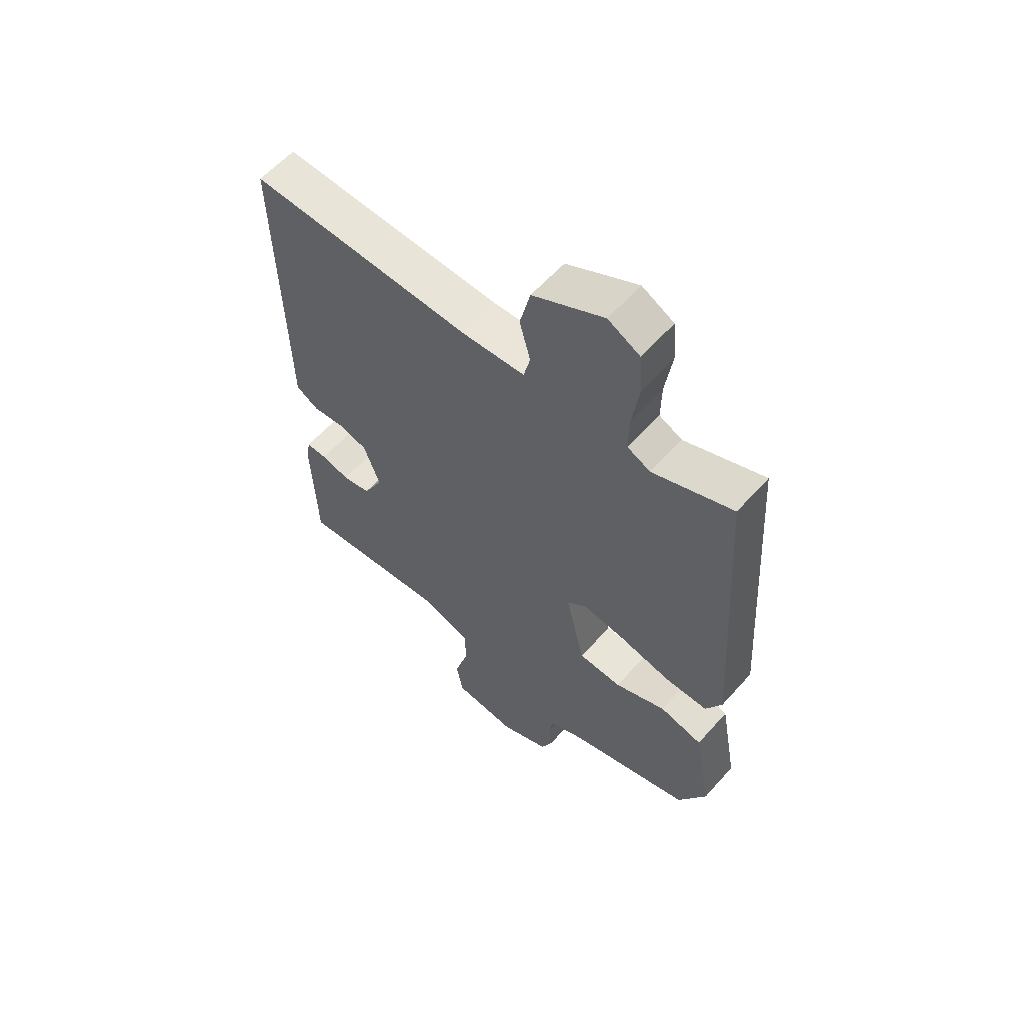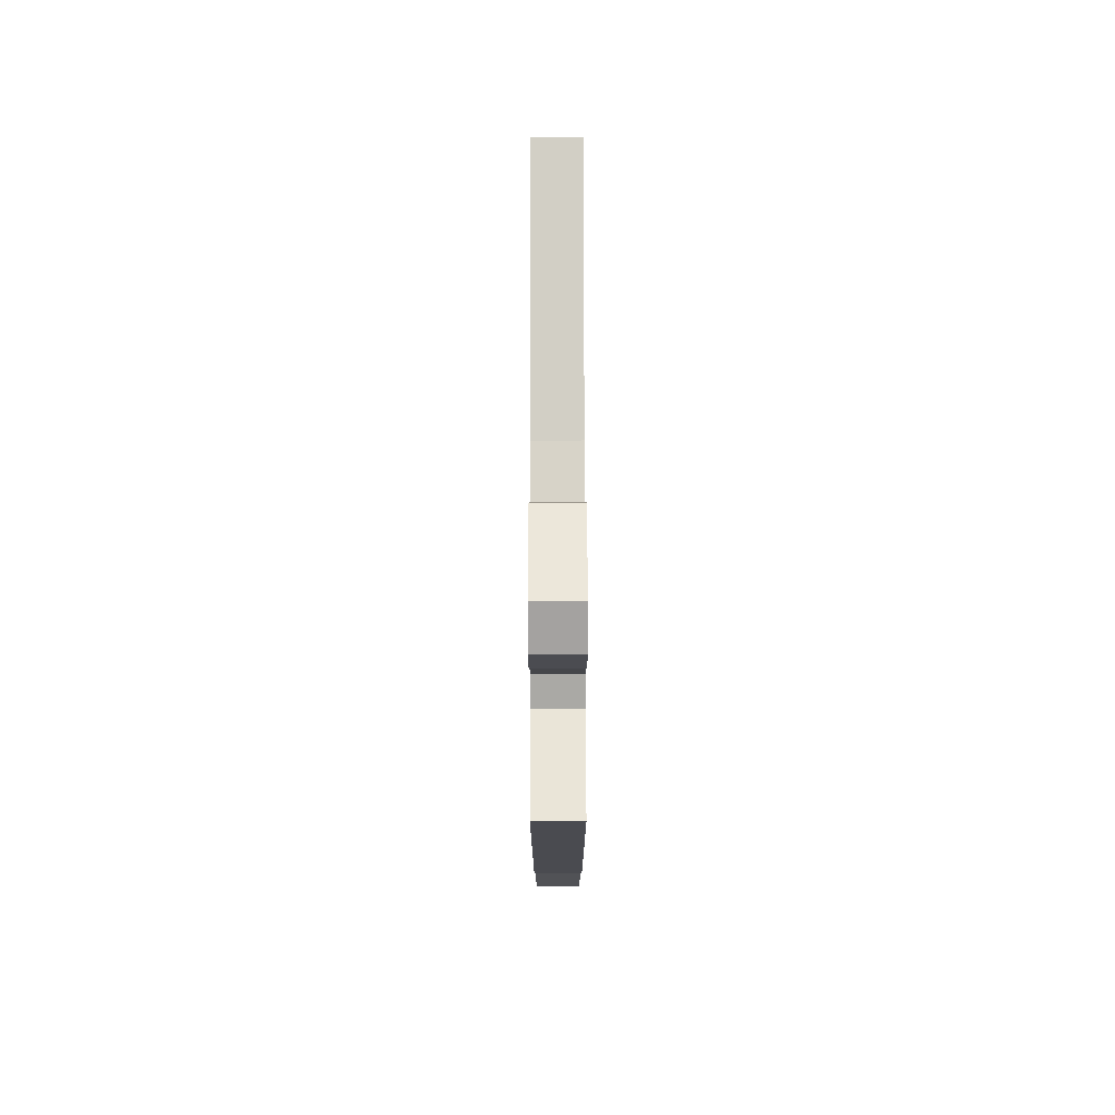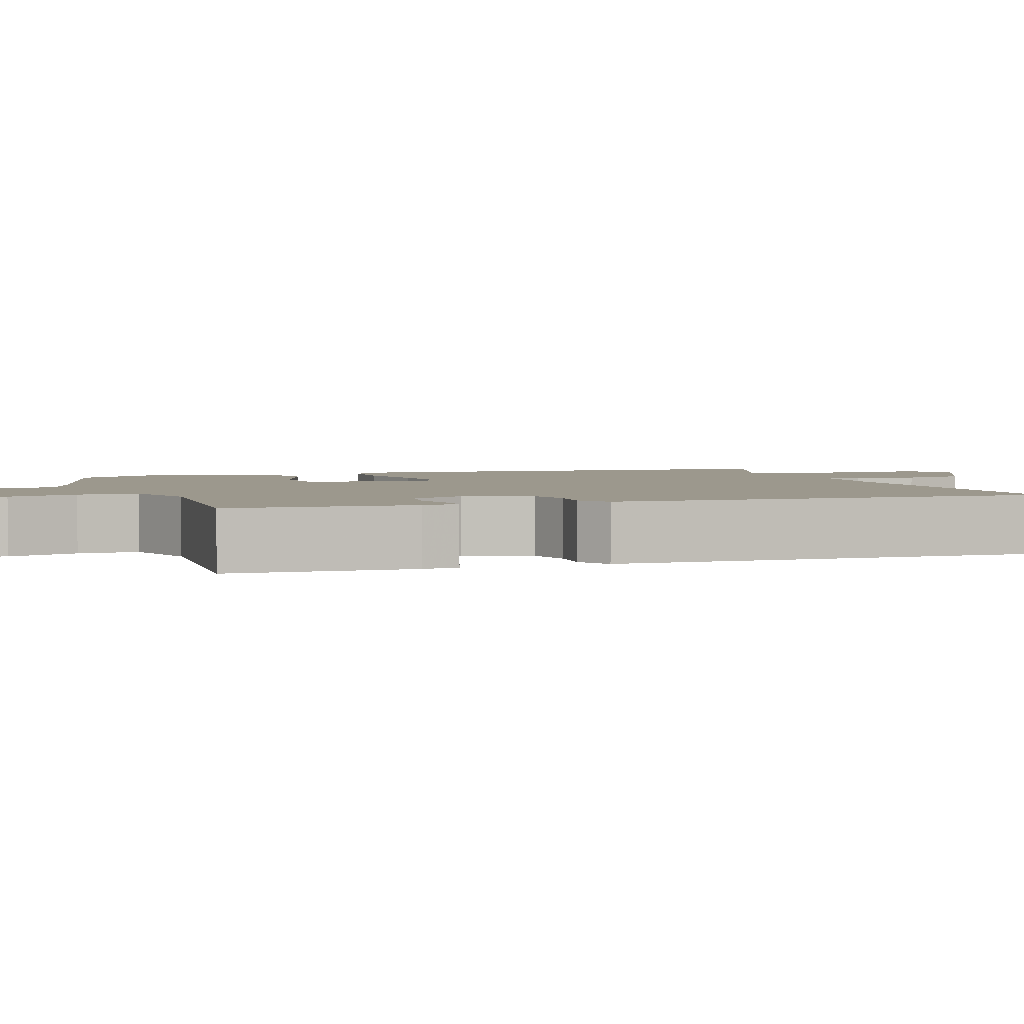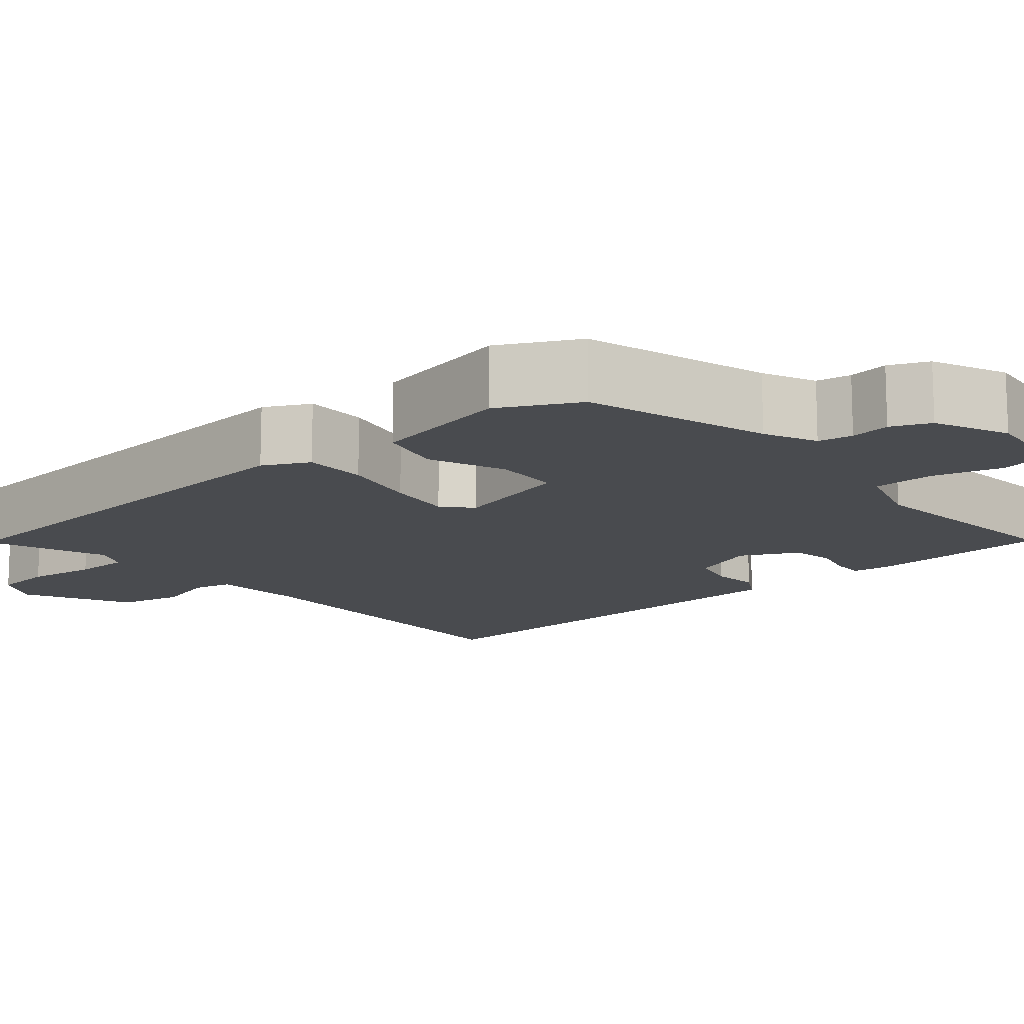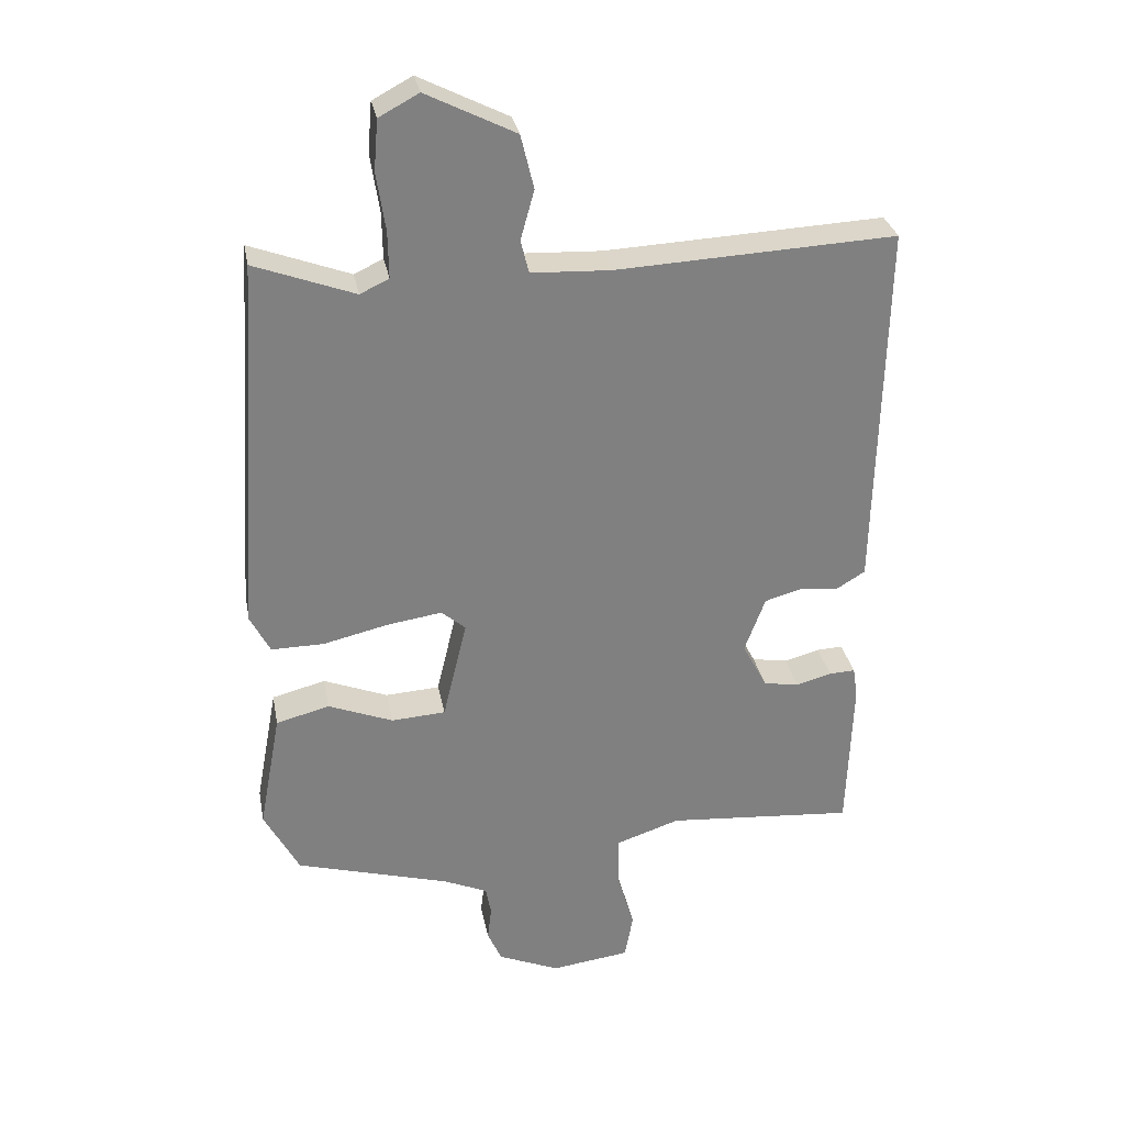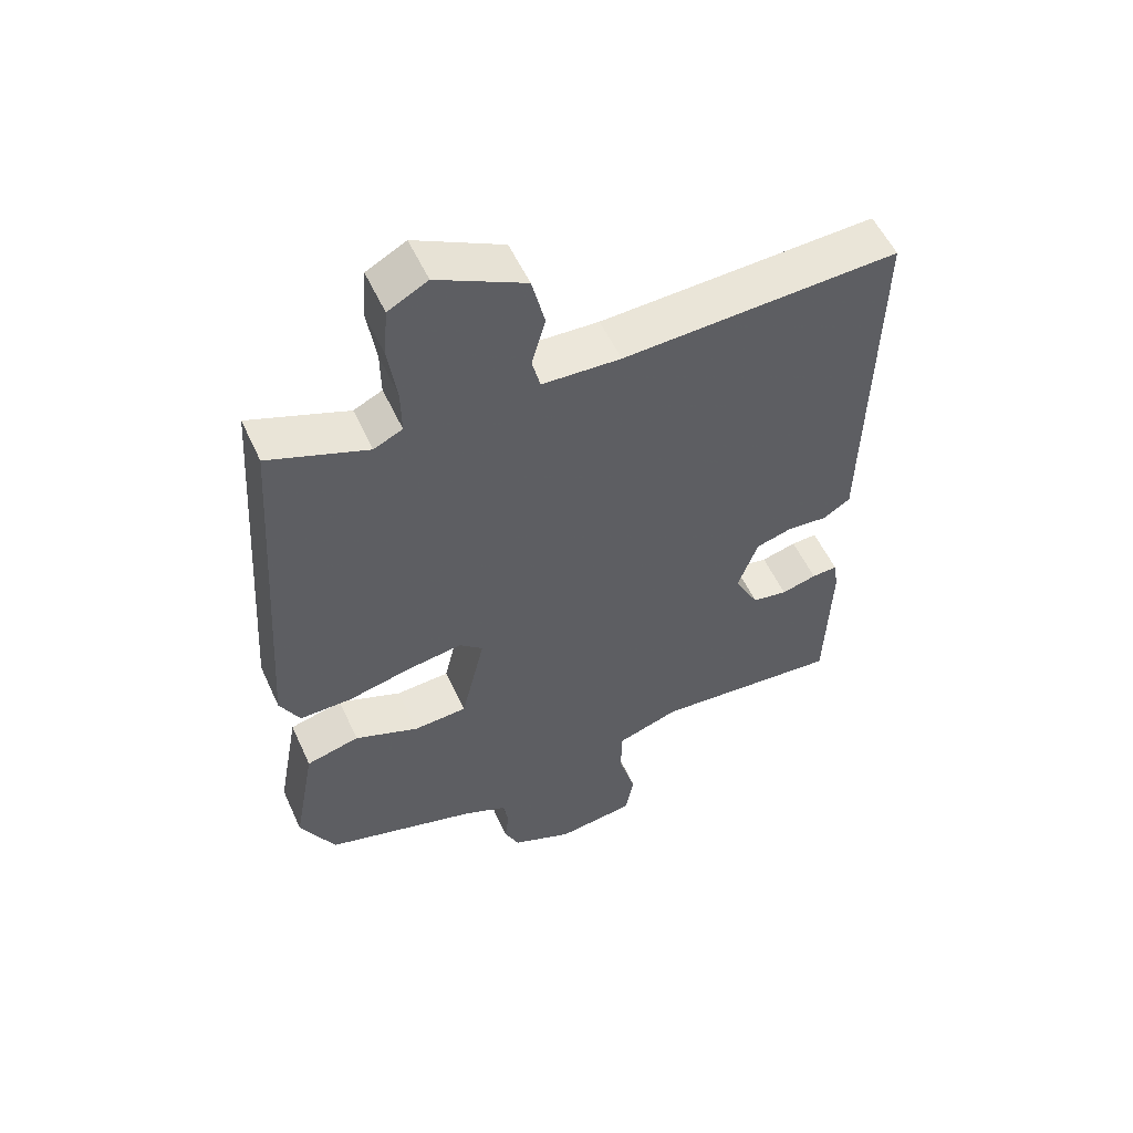
<metadata>
{"format":"obj","ext":"obj","renderer":"f3d","projection":"perspective","resolution":1024,"background":"white","views":[{"elev":59.2,"azim":41.3,"up":"+Z"},{"elev":79.2,"azim":89.9,"up":"+Z"},{"elev":3.0,"azim":-109.5,"up":"+Y"},{"elev":-13.8,"azim":131.4,"up":"+Y"},{"elev":30.2,"azim":169.4,"up":"+Z"},{"elev":54.7,"azim":155.6,"up":"+Z"}]}
</metadata>
<code>
v -0.45 0.07 -0.491
v -0.458 0.07 -0.264
v -0.451 0.07 -0.218
v -0.413 0.07 -0.22
v -0.361 0.07 -0.234
v -0.309 0.07 -0.225
v -0.273 0.07 -0.157
v -0.303 0.07 -0.076
v -0.357 0.07 -0.061
v -0.415 0.07 -0.066
v -0.456 0.07 -0.041
v -0.458 0.07 0.061
v -0.468 0.07 0.501
v -0.061 0.07 0.481
v 0.055 0.07 0.486
v 0.067 0.07 0.534
v 0.047 0.07 0.606
v 0.066 0.07 0.684
v 0.196 0.07 0.749
v 0.254 0.07 0.718
v 0.26 0.07 0.645
v 0.247 0.07 0.56
v 0.246 0.07 0.493
v 0.288 0.07 0.473
v 0.434 0.07 0.527
v 0.47 0.07 -0.021
v 0.441 0.07 -0.076
v 0.364 0.07 -0.075
v 0.27 0.07 -0.053
v 0.19 0.07 -0.041
v 0.155 0.07 -0.071
v 0.19 0.07 -0.217
v 0.269 0.07 -0.222
v 0.363 0.07 -0.185
v 0.441 0.07 -0.205
v 0.473 0.07 -0.378
v 0.422 0.07 -0.473
v 0.197 0.07 -0.537
v 0.133 0.07 -0.565
v 0.125 0.07 -0.607
v 0.131 0.07 -0.656
v 0.11 0.07 -0.703
v 0.02 0.07 -0.741
v -0.095 0.07 -0.726
v -0.107 0.07 -0.66
v -0.082 0.07 -0.574
v -0.082 0.07 -0.5
v -0.175 0.07 -0.469
v -0.45 0 -0.491
v -0.458 0 -0.264
v -0.451 0 -0.218
v -0.413 0 -0.22
v -0.361 0 -0.234
v -0.309 0 -0.225
v -0.273 0 -0.157
v -0.303 0 -0.076
v -0.357 0 -0.061
v -0.415 0 -0.066
v -0.456 0 -0.041
v -0.458 0 0.061
v -0.468 0 0.501
v -0.061 0 0.481
v 0.055 0 0.486
v 0.067 0 0.534
v 0.047 0 0.606
v 0.066 0 0.684
v 0.196 0 0.749
v 0.254 0 0.718
v 0.26 0 0.645
v 0.247 0 0.56
v 0.246 0 0.493
v 0.288 0 0.473
v 0.434 0 0.527
v 0.47 0 -0.021
v 0.441 0 -0.076
v 0.364 0 -0.075
v 0.27 0 -0.053
v 0.19 0 -0.041
v 0.155 0 -0.071
v 0.19 0 -0.217
v 0.269 0 -0.222
v 0.363 0 -0.185
v 0.441 0 -0.205
v 0.473 0 -0.378
v 0.422 0 -0.473
v 0.197 0 -0.537
v 0.133 0 -0.565
v 0.125 0 -0.607
v 0.131 0 -0.656
v 0.11 0 -0.703
v 0.02 0 -0.741
v -0.095 0 -0.726
v -0.107 0 -0.66
v -0.082 0 -0.574
v -0.082 0 -0.5
v -0.175 0 -0.469
f 44 45 46
f 43 44 46
f 42 43 46
f 41 42 46
f 40 41 46
f 39 40 46 47
f 38 39 47 48
f 37 38 48
f 36 37 48
f 35 36 48
f 34 35 48
f 33 34 48
f 27 28 29
f 26 27 29
f 25 26 29
f 24 25 29
f 23 24 29 30
f 22 23 30 31
f 20 21 22
f 19 20 22
f 18 19 22
f 17 18 22
f 16 17 22
f 15 16 22 31
f 12 13 14
f 12 14 15
f 11 12 15
f 10 11 15
f 9 10 15
f 8 9 15 31
f 3 4 5
f 2 3 5
f 1 2 5
f 48 1 5
f 48 5 6
f 33 48 6
f 32 33 6
f 7 8 31 32
f 6 7 32
f 94 93 92
f 94 92 91
f 94 91 90
f 94 90 89
f 94 89 88
f 95 94 88 87
f 96 95 87 86
f 96 86 85
f 96 85 84
f 96 84 83
f 96 83 82
f 96 82 81
f 77 76 75
f 77 75 74
f 77 74 73
f 77 73 72
f 78 77 72 71
f 79 78 71 70
f 70 69 68
f 70 68 67
f 70 67 66
f 70 66 65
f 70 65 64
f 79 70 64 63
f 62 61 60
f 63 62 60
f 63 60 59
f 63 59 58
f 63 58 57
f 79 63 57 56
f 53 52 51
f 53 51 50
f 53 50 49
f 53 49 96
f 54 53 96
f 54 96 81
f 54 81 80
f 80 79 56 55
f 80 55 54
f 1 49 50 2
f 2 50 51 3
f 3 51 52 4
f 4 52 53 5
f 5 53 54 6
f 6 54 55 7
f 7 55 56 8
f 8 56 57 9
f 9 57 58 10
f 10 58 59 11
f 11 59 60 12
f 12 60 61 13
f 13 61 62 14
f 14 62 63 15
f 15 63 64 16
f 16 64 65 17
f 17 65 66 18
f 18 66 67 19
f 19 67 68 20
f 20 68 69 21
f 21 69 70 22
f 22 70 71 23
f 23 71 72 24
f 24 72 73 25
f 25 73 74 26
f 26 74 75 27
f 27 75 76 28
f 28 76 77 29
f 29 77 78 30
f 30 78 79 31
f 31 79 80 32
f 32 80 81 33
f 33 81 82 34
f 34 82 83 35
f 35 83 84 36
f 36 84 85 37
f 37 85 86 38
f 38 86 87 39
f 39 87 88 40
f 40 88 89 41
f 41 89 90 42
f 42 90 91 43
f 43 91 92 44
f 44 92 93 45
f 45 93 94 46
f 46 94 95 47
f 47 95 96 48
f 48 96 49 1

</code>
